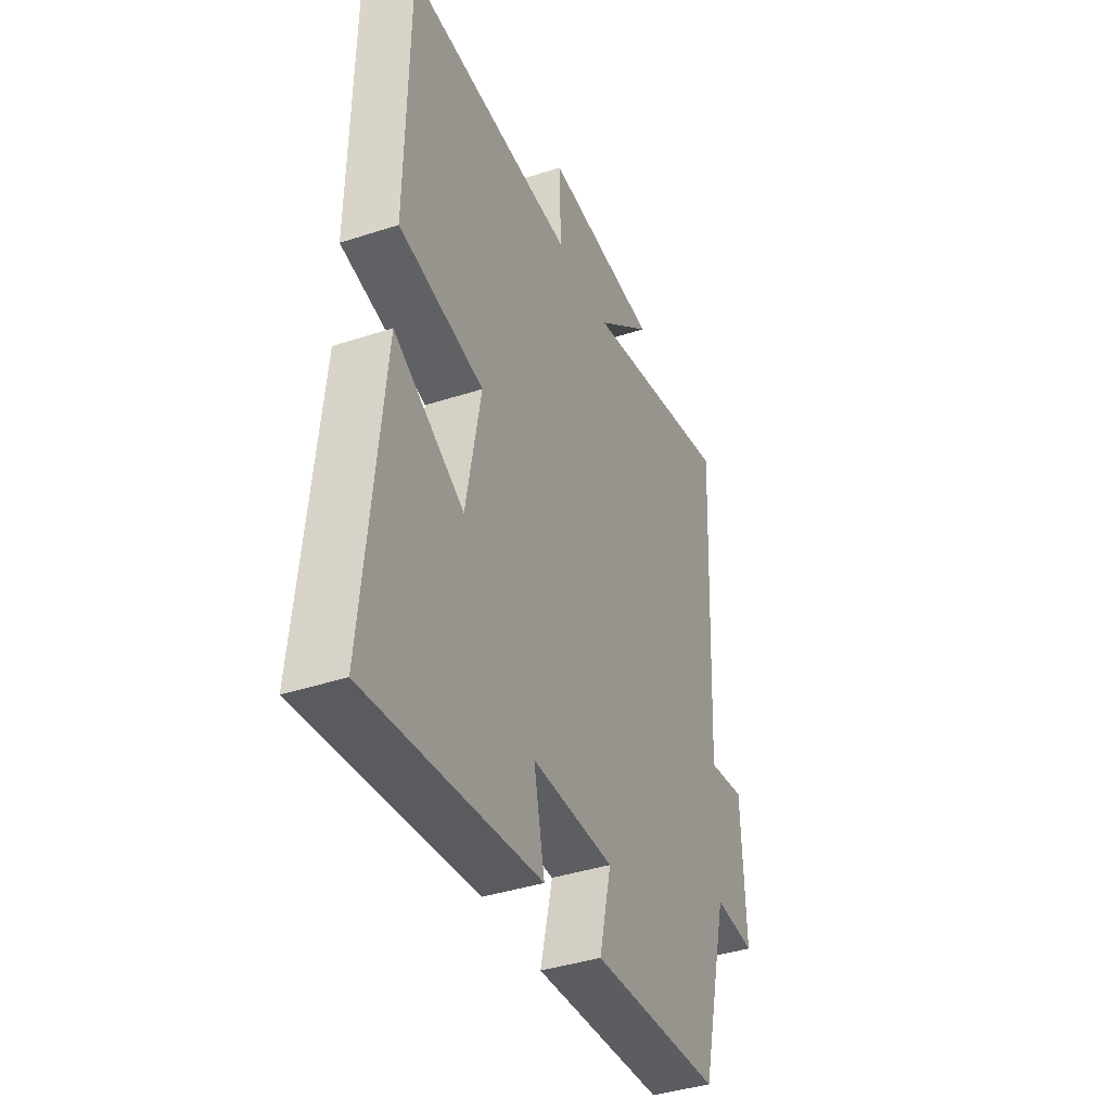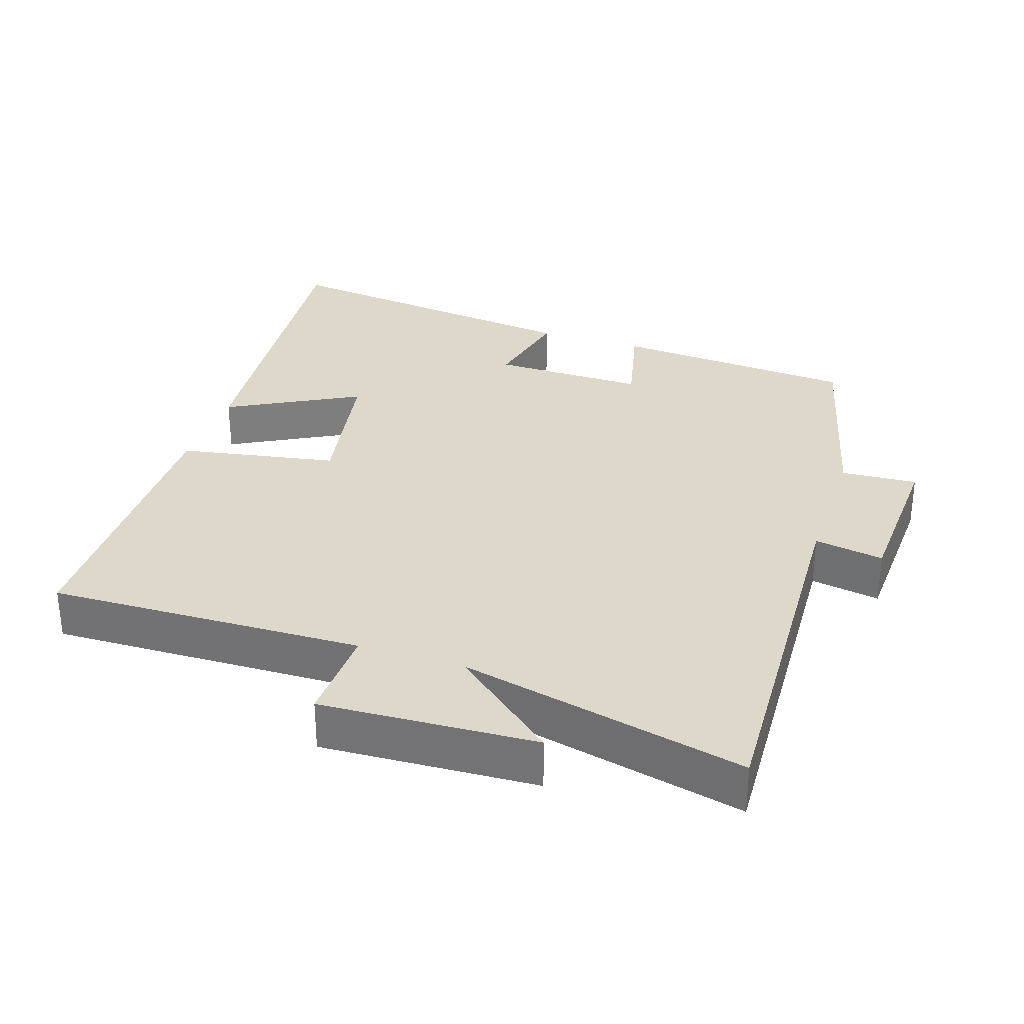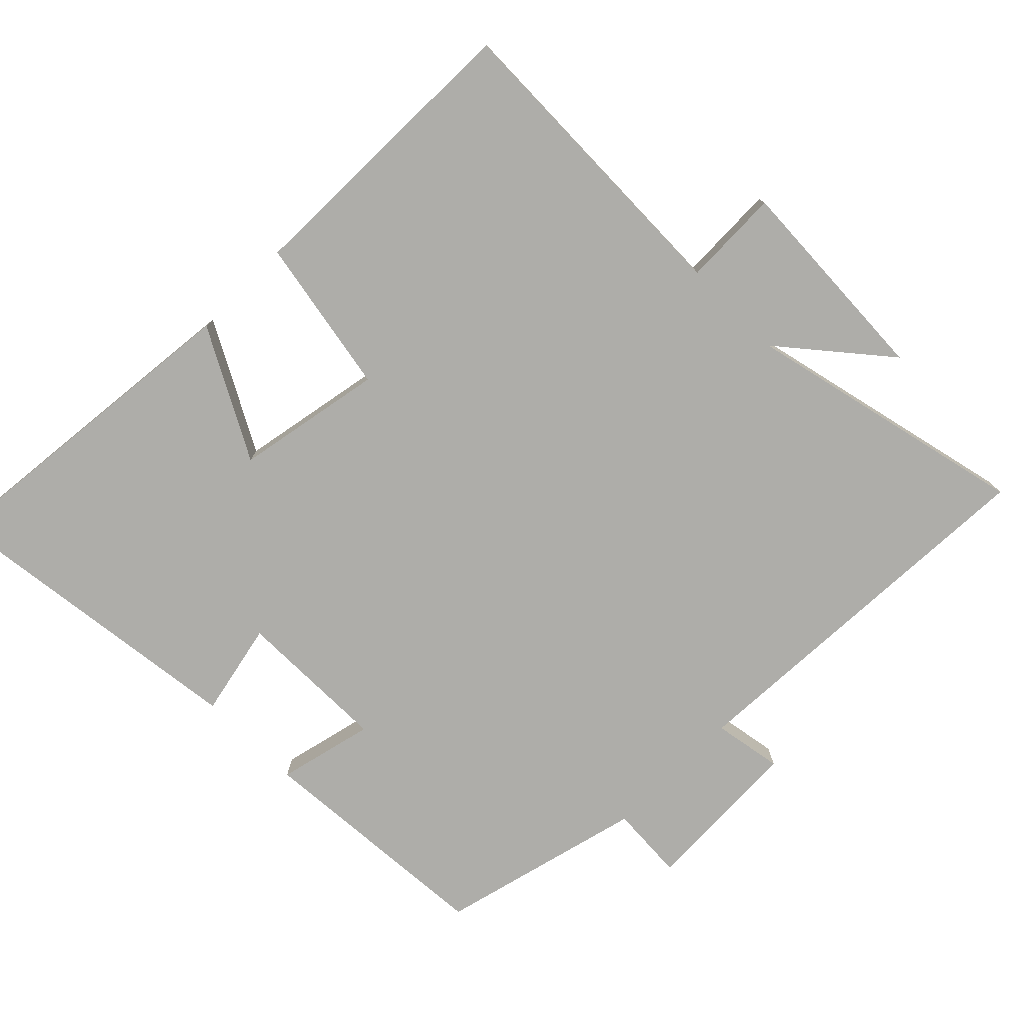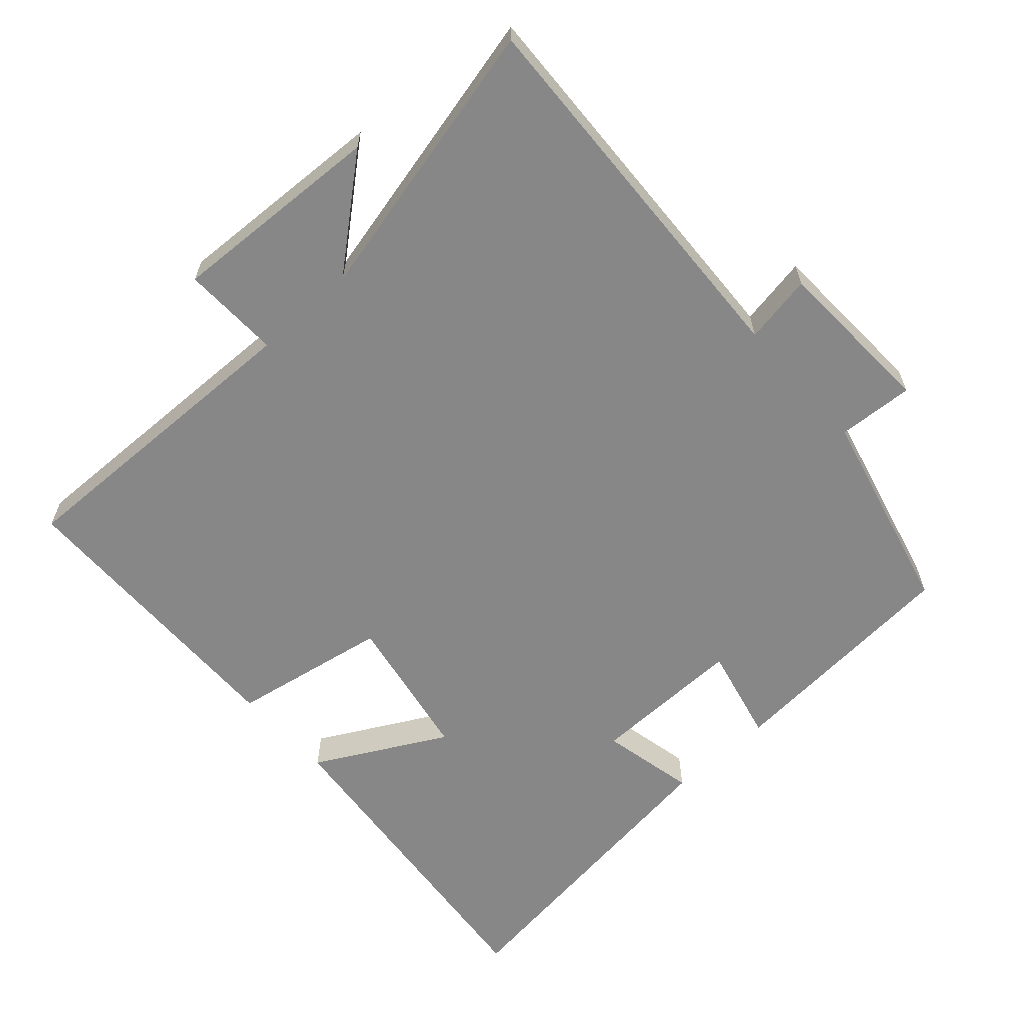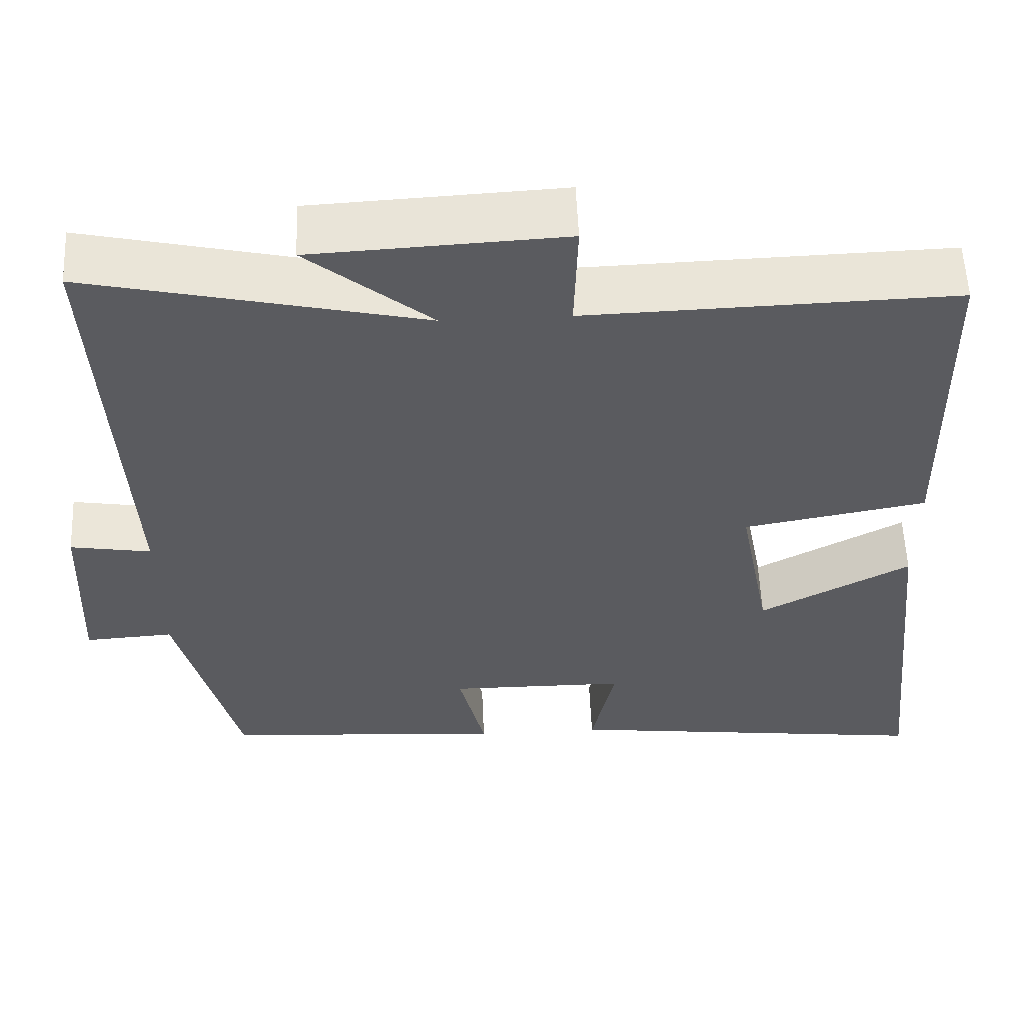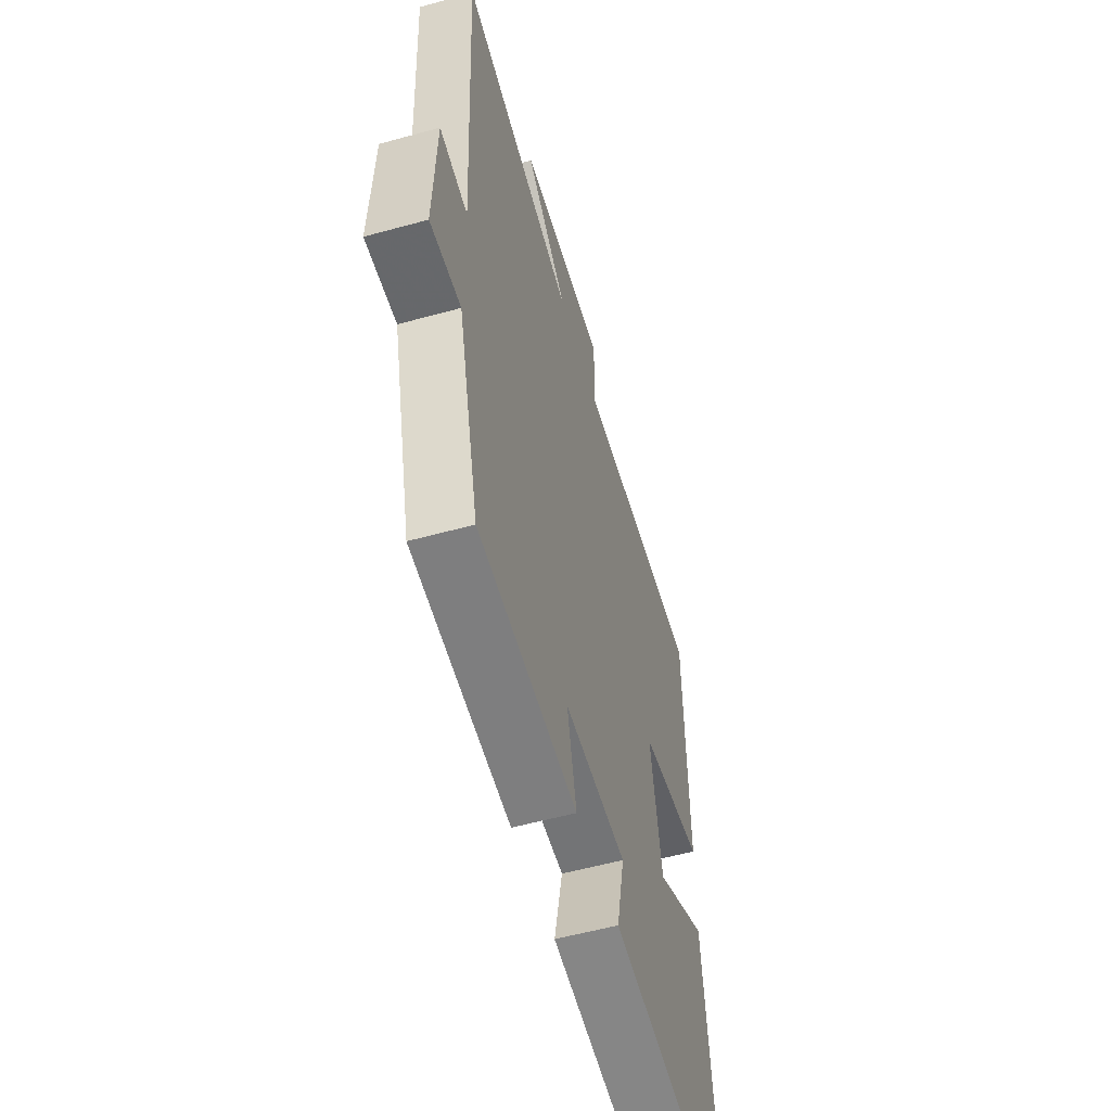
<metadata>
{"format":"obj","ext":"obj","renderer":"f3d","projection":"perspective","resolution":1024,"background":"white","views":[{"elev":-39.7,"azim":-67.9,"up":"+Z"},{"elev":31.0,"azim":18.5,"up":"+Y"},{"elev":-77.1,"azim":-44.9,"up":"+Y"},{"elev":-62.4,"azim":42.2,"up":"+Y"},{"elev":56.8,"azim":177.5,"up":"+Z"},{"elev":-55.7,"azim":106.2,"up":"+Z"}]}
</metadata>
<code>
v -0.55 0.07 -0.557
v -0.5 0.07 -0.072
v -0.313 0.07 -0.174
v -0.273 0.07 0.04
v -0.5 0.07 0.082
v -0.492 0.07 0.513
v -0.038 0.07 0.5
v -0.042 0.07 0.642
v 0.268 0.07 0.626
v 0.116 0.07 0.5
v 0.528 0.07 0.594
v 0.5 0.07 0.034
v 0.6 0.07 0.051
v 0.61 0.07 -0.185
v 0.5 0.07 -0.178
v 0.425 0.07 -0.475
v 0.073 0.07 -0.5
v 0.106 0.07 -0.361
v -0.116 0.07 -0.363
v -0.087 0.07 -0.5
v -0.55 0 -0.557
v -0.5 0 -0.072
v -0.313 0 -0.174
v -0.273 0 0.04
v -0.5 0 0.082
v -0.492 0 0.513
v -0.038 0 0.5
v -0.042 0 0.642
v 0.268 0 0.626
v 0.116 0 0.5
v 0.528 0 0.594
v 0.5 0 0.034
v 0.6 0 0.051
v 0.61 0 -0.185
v 0.5 0 -0.178
v 0.425 0 -0.475
v 0.073 0 -0.5
v 0.106 0 -0.361
v -0.116 0 -0.363
v -0.087 0 -0.5
f 19 20 1 2
f 15 16 17 18
f 15 18 19
f 12 13 14 15
f 12 15 19
f 10 11 12 19
f 7 8 9 10
f 7 10 19
f 4 5 6 7
f 3 4 7 19
f 2 3 19
f 22 21 40 39
f 38 37 36 35
f 39 38 35
f 35 34 33 32
f 39 35 32
f 39 32 31 30
f 30 29 28 27
f 39 30 27
f 27 26 25 24
f 39 27 24 23
f 39 23 22
f 1 21 22 2
f 2 22 23 3
f 3 23 24 4
f 4 24 25 5
f 5 25 26 6
f 6 26 27 7
f 7 27 28 8
f 8 28 29 9
f 9 29 30 10
f 10 30 31 11
f 11 31 32 12
f 12 32 33 13
f 13 33 34 14
f 14 34 35 15
f 15 35 36 16
f 16 36 37 17
f 17 37 38 18
f 18 38 39 19
f 19 39 40 20
f 20 40 21 1

</code>
